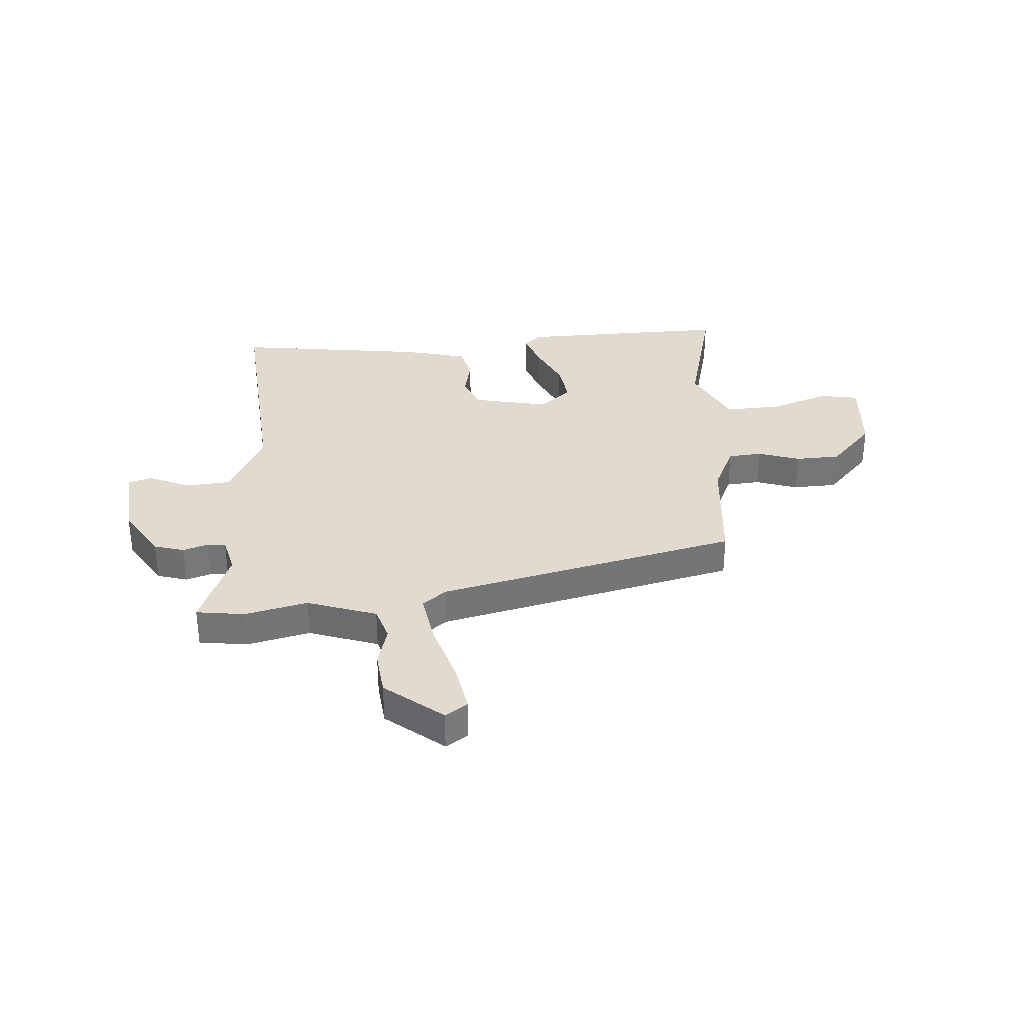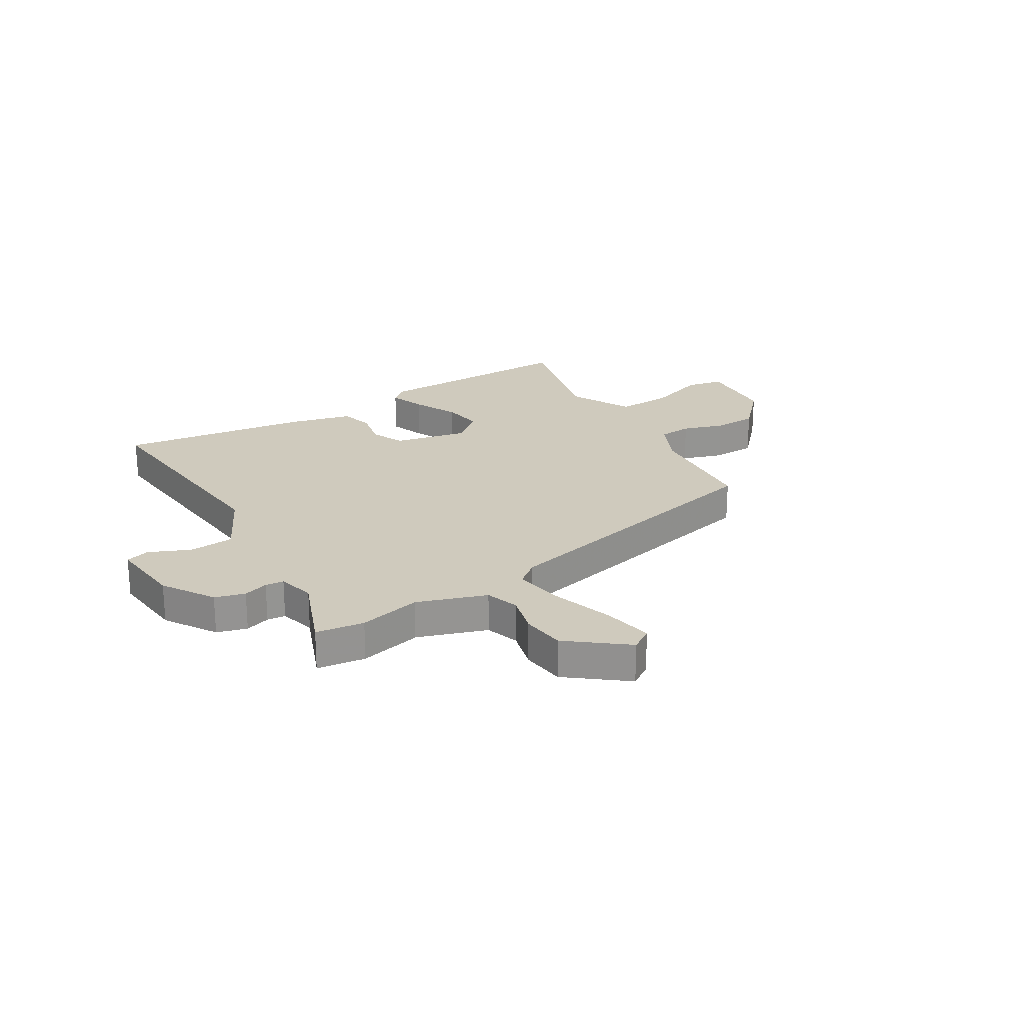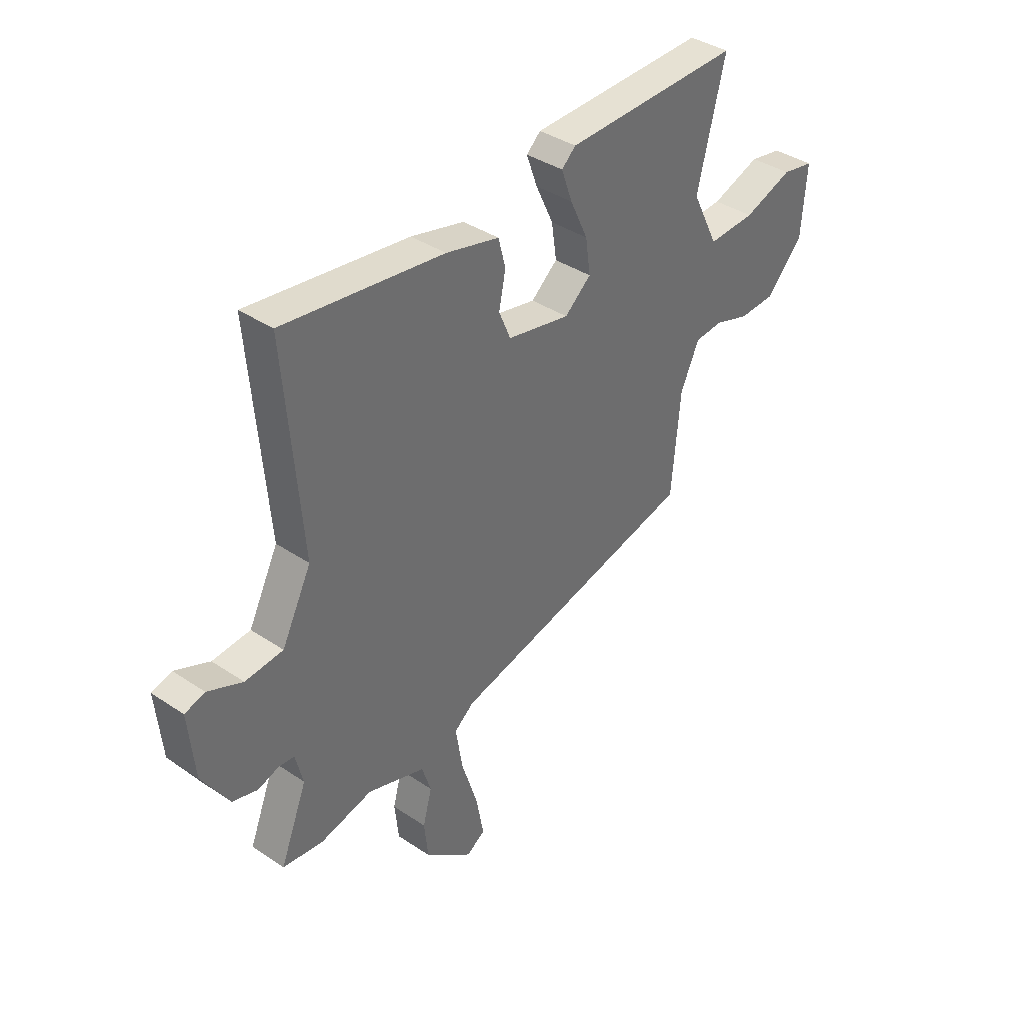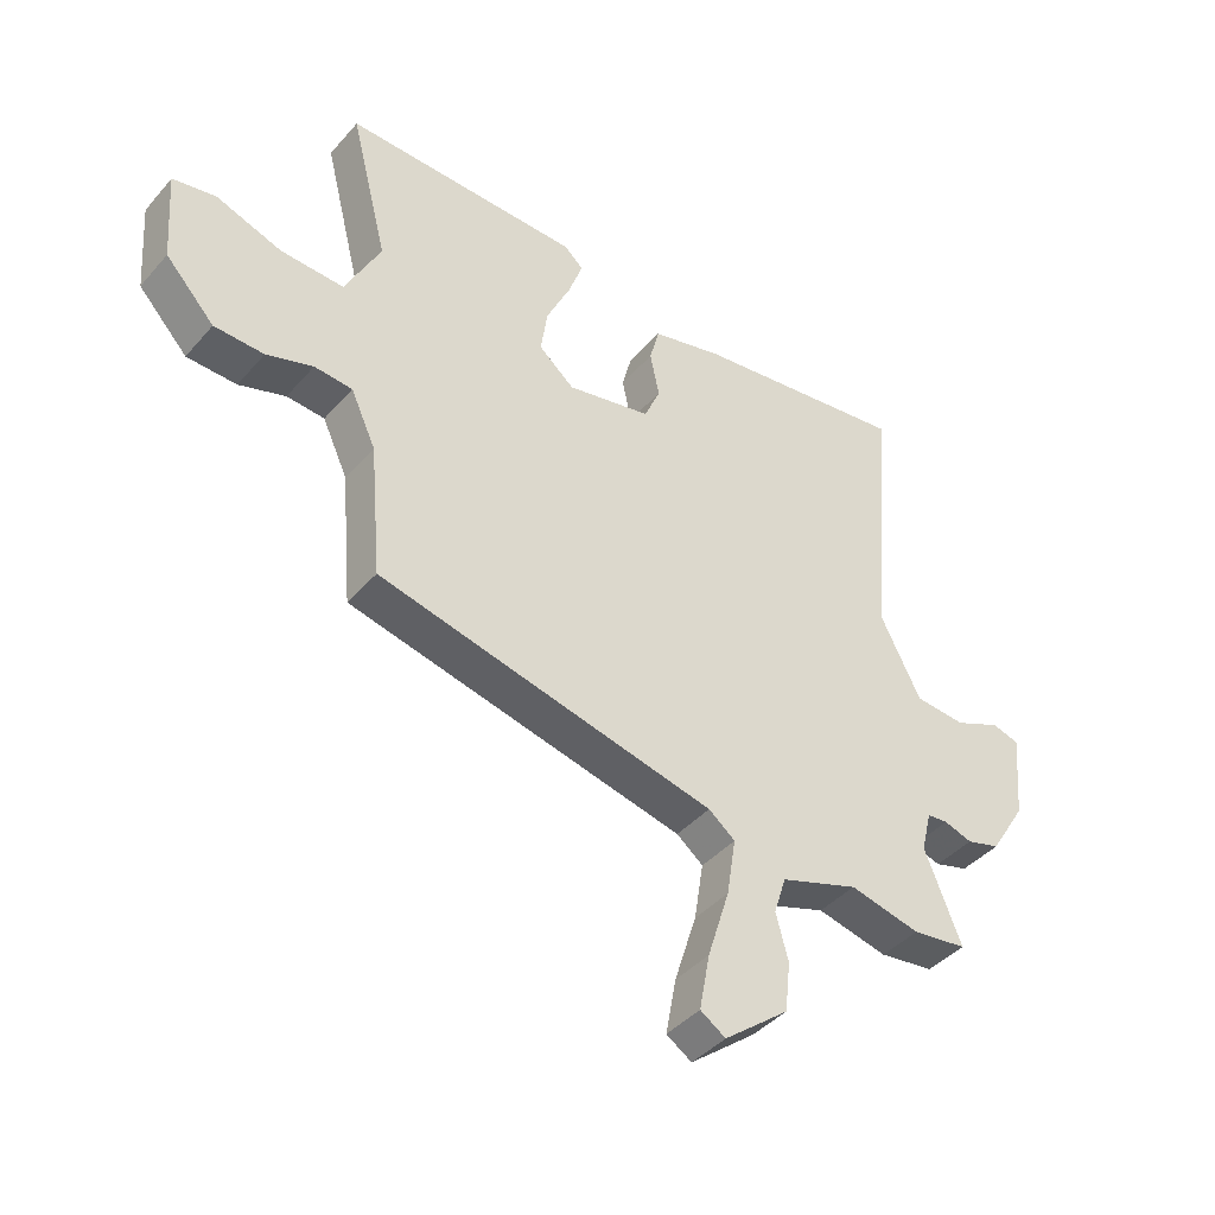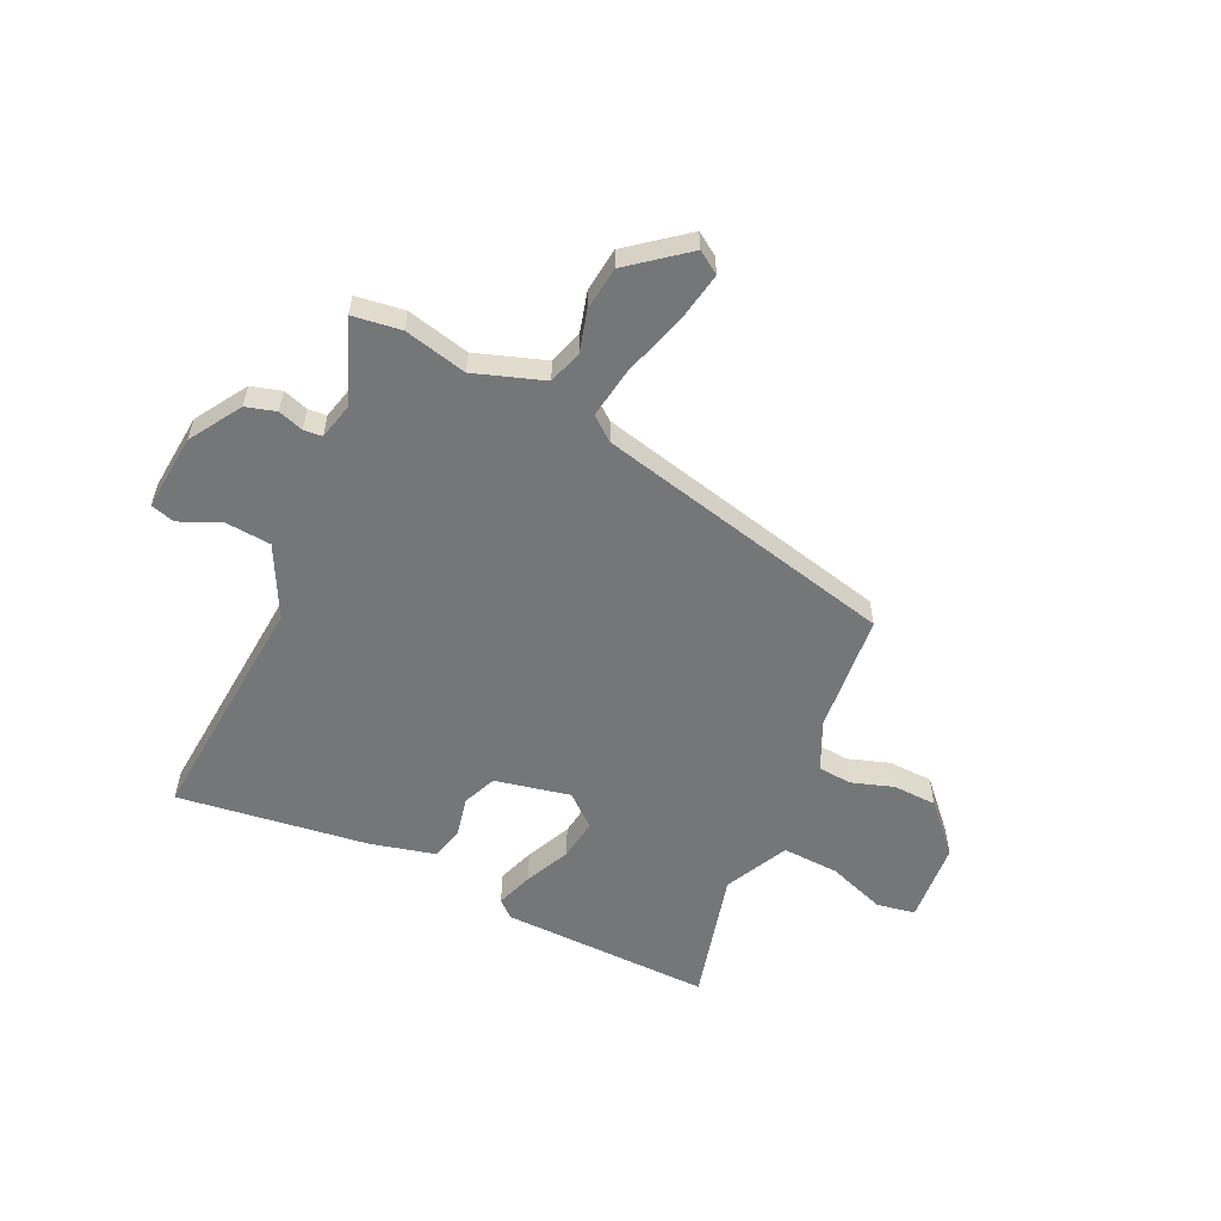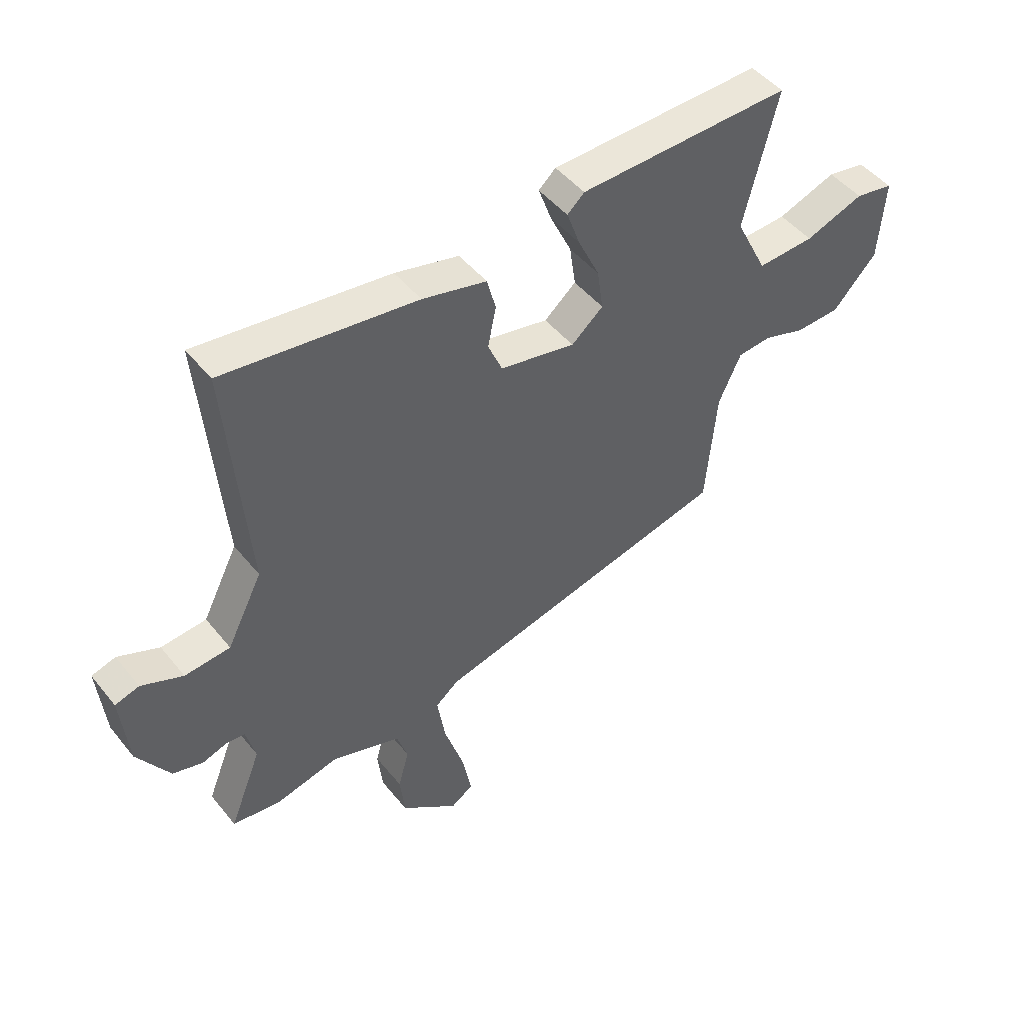
<metadata>
{"format":"obj","ext":"obj","renderer":"f3d","projection":"perspective","resolution":1024,"background":"white","views":[{"elev":33.7,"azim":176.0,"up":"+Y"},{"elev":23.1,"azim":148.6,"up":"+Y"},{"elev":38.3,"azim":130.4,"up":"+Z"},{"elev":-41.7,"azim":-37.2,"up":"+Z"},{"elev":-56.8,"azim":155.0,"up":"+Y"},{"elev":47.8,"azim":143.1,"up":"+Z"}]}
</metadata>
<code>
v -0.445 0.07 -0.33
v -0.464 0.07 -0.112
v -0.505 0.07 -0.023
v -0.567 0.07 -0.018
v -0.643 0.07 -0.043
v -0.724 0.07 -0.04
v -0.804 0.07 0.046
v -0.815 0.07 0.195
v -0.745 0.07 0.208
v -0.638 0.07 0.17
v -0.534 0.07 0.165
v -0.476 0.07 0.281
v -0.537 0.07 0.525
v -0.15 0.07 0.517
v -0.119 0.07 0.489
v -0.143 0.07 0.422
v -0.182 0.07 0.339
v -0.193 0.07 0.263
v -0.135 0.07 0.214
v 0.003 0.07 0.243
v 0.029 0.07 0.304
v 0.014 0.07 0.377
v 0.03 0.07 0.438
v 0.147 0.07 0.467
v 0.498 0.07 0.514
v 0.462 0.07 0.078
v 0.527 0.07 -0.05
v 0.61 0.07 -0.057
v 0.686 0.07 -0.024
v 0.73 0.07 -0.037
v 0.717 0.07 -0.177
v 0.658 0.07 -0.271
v 0.603 0.07 -0.287
v 0.557 0.07 -0.272
v 0.523 0.07 -0.275
v 0.506 0.07 -0.343
v 0.565 0.07 -0.491
v 0.476 0.07 -0.503
v 0.361 0.07 -0.476
v 0.234 0.07 -0.519
v 0.214 0.07 -0.581
v 0.234 0.07 -0.655
v 0.225 0.07 -0.736
v 0.12 0.07 -0.819
v 0.079 0.07 -0.792
v 0.096 0.07 -0.701
v 0.132 0.07 -0.587
v 0.147 0.07 -0.493
v 0.104 0.07 -0.459
v -0.445 0 -0.33
v -0.464 0 -0.112
v -0.505 0 -0.023
v -0.567 0 -0.018
v -0.643 0 -0.043
v -0.724 0 -0.04
v -0.804 0 0.046
v -0.815 0 0.195
v -0.745 0 0.208
v -0.638 0 0.17
v -0.534 0 0.165
v -0.476 0 0.281
v -0.537 0 0.525
v -0.15 0 0.517
v -0.119 0 0.489
v -0.143 0 0.422
v -0.182 0 0.339
v -0.193 0 0.263
v -0.135 0 0.214
v 0.003 0 0.243
v 0.029 0 0.304
v 0.014 0 0.377
v 0.03 0 0.438
v 0.147 0 0.467
v 0.498 0 0.514
v 0.462 0 0.078
v 0.527 0 -0.05
v 0.61 0 -0.057
v 0.686 0 -0.024
v 0.73 0 -0.037
v 0.717 0 -0.177
v 0.658 0 -0.271
v 0.603 0 -0.287
v 0.557 0 -0.272
v 0.523 0 -0.275
v 0.506 0 -0.343
v 0.565 0 -0.491
v 0.476 0 -0.503
v 0.361 0 -0.476
v 0.234 0 -0.519
v 0.214 0 -0.581
v 0.234 0 -0.655
v 0.225 0 -0.736
v 0.12 0 -0.819
v 0.079 0 -0.792
v 0.096 0 -0.701
v 0.132 0 -0.587
v 0.147 0 -0.493
v 0.104 0 -0.459
f 45 46 47
f 44 45 47
f 43 44 47
f 42 43 47
f 41 42 47
f 40 41 47 48
f 39 40 48 49
f 36 37 38 39
f 49 1 2
f 39 49 2
f 36 39 2
f 35 36 2
f 32 33 34
f 31 32 34
f 30 31 34
f 29 30 34
f 28 29 34
f 35 2 3
f 34 35 3
f 28 34 3
f 27 28 3
f 24 25 26
f 23 24 26
f 22 23 26
f 21 22 26
f 20 21 26 27
f 15 16 17
f 14 15 17
f 13 14 17
f 12 13 17
f 11 12 17 18
f 8 9 10
f 7 8 10
f 6 7 10
f 5 6 10
f 4 5 10
f 4 10 11
f 27 3 4
f 20 27 4
f 19 20 4
f 4 11 18 19
f 96 95 94
f 96 94 93
f 96 93 92
f 96 92 91
f 96 91 90
f 97 96 90 89
f 98 97 89 88
f 88 87 86 85
f 51 50 98
f 51 98 88
f 51 88 85
f 51 85 84
f 83 82 81
f 83 81 80
f 83 80 79
f 83 79 78
f 83 78 77
f 52 51 84
f 52 84 83
f 52 83 77
f 52 77 76
f 75 74 73
f 75 73 72
f 75 72 71
f 75 71 70
f 76 75 70 69
f 66 65 64
f 66 64 63
f 66 63 62
f 66 62 61
f 67 66 61 60
f 59 58 57
f 59 57 56
f 59 56 55
f 59 55 54
f 59 54 53
f 60 59 53
f 53 52 76
f 53 76 69
f 53 69 68
f 68 67 60 53
f 1 50 51 2
f 2 51 52 3
f 3 52 53 4
f 4 53 54 5
f 5 54 55 6
f 6 55 56 7
f 7 56 57 8
f 8 57 58 9
f 9 58 59 10
f 10 59 60 11
f 11 60 61 12
f 12 61 62 13
f 13 62 63 14
f 14 63 64 15
f 15 64 65 16
f 16 65 66 17
f 17 66 67 18
f 18 67 68 19
f 19 68 69 20
f 20 69 70 21
f 21 70 71 22
f 22 71 72 23
f 23 72 73 24
f 24 73 74 25
f 25 74 75 26
f 26 75 76 27
f 27 76 77 28
f 28 77 78 29
f 29 78 79 30
f 30 79 80 31
f 31 80 81 32
f 32 81 82 33
f 33 82 83 34
f 34 83 84 35
f 35 84 85 36
f 36 85 86 37
f 37 86 87 38
f 38 87 88 39
f 39 88 89 40
f 40 89 90 41
f 41 90 91 42
f 42 91 92 43
f 43 92 93 44
f 44 93 94 45
f 45 94 95 46
f 46 95 96 47
f 47 96 97 48
f 48 97 98 49
f 49 98 50 1

</code>
